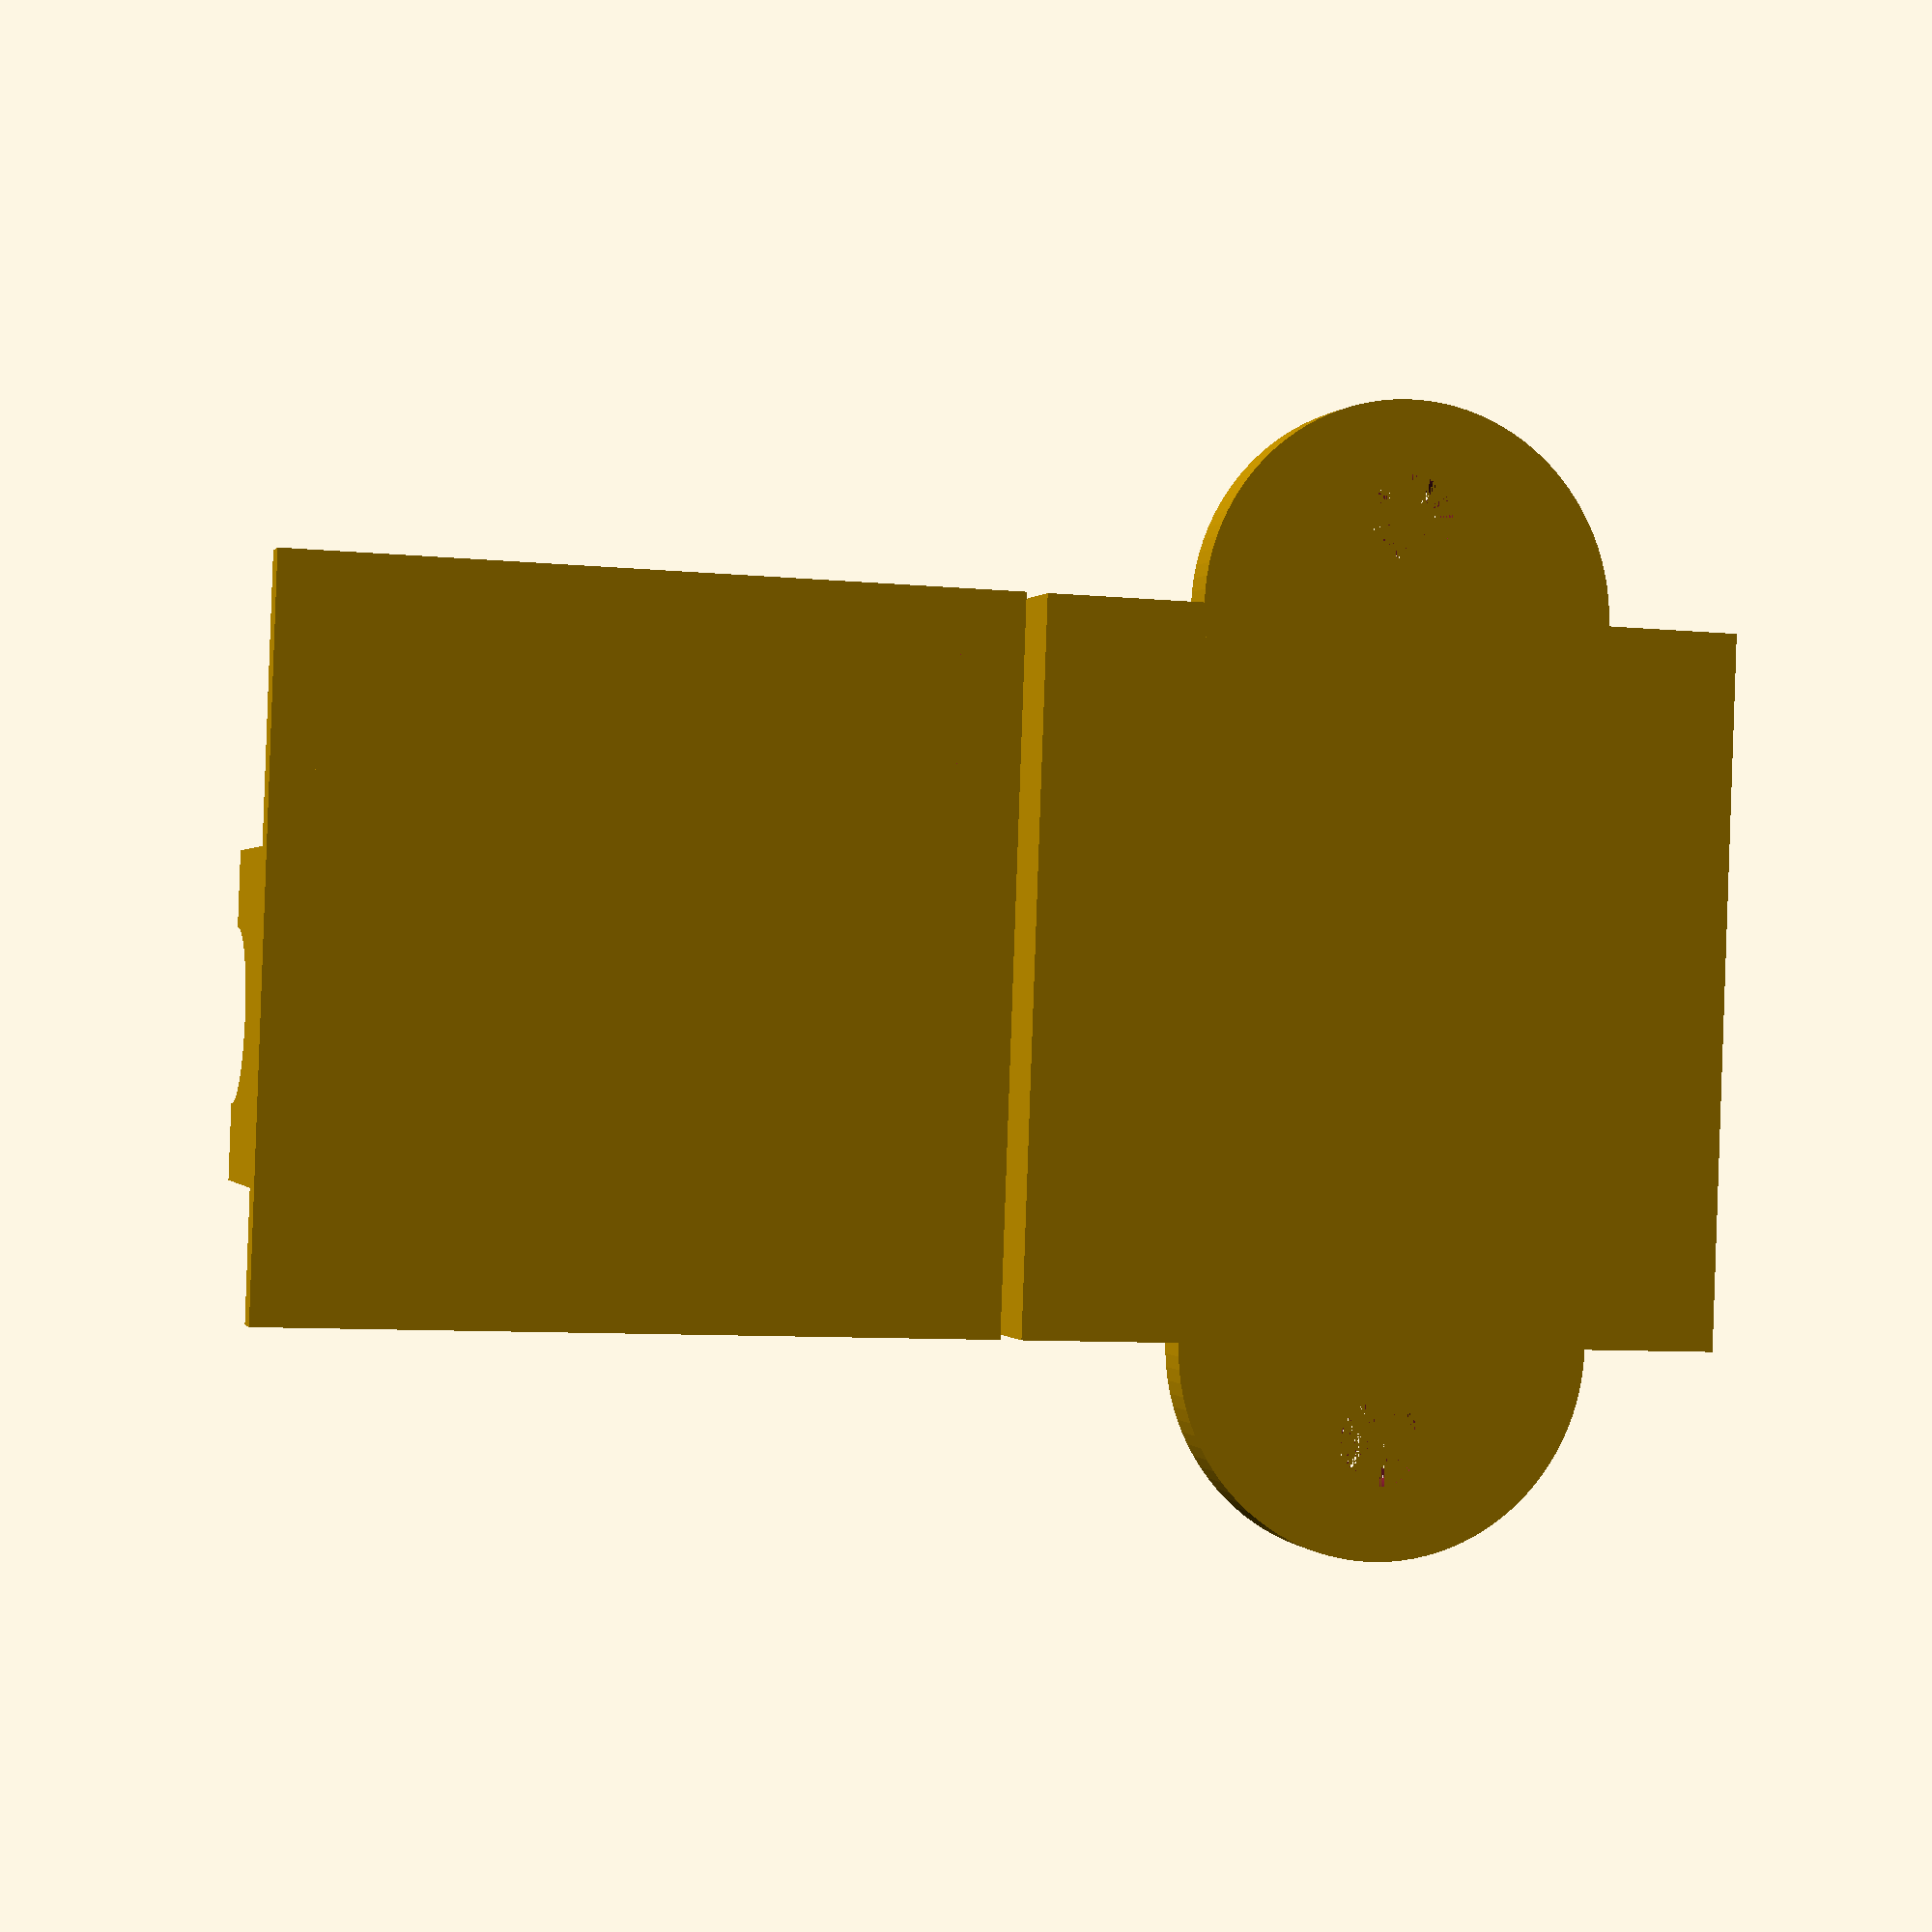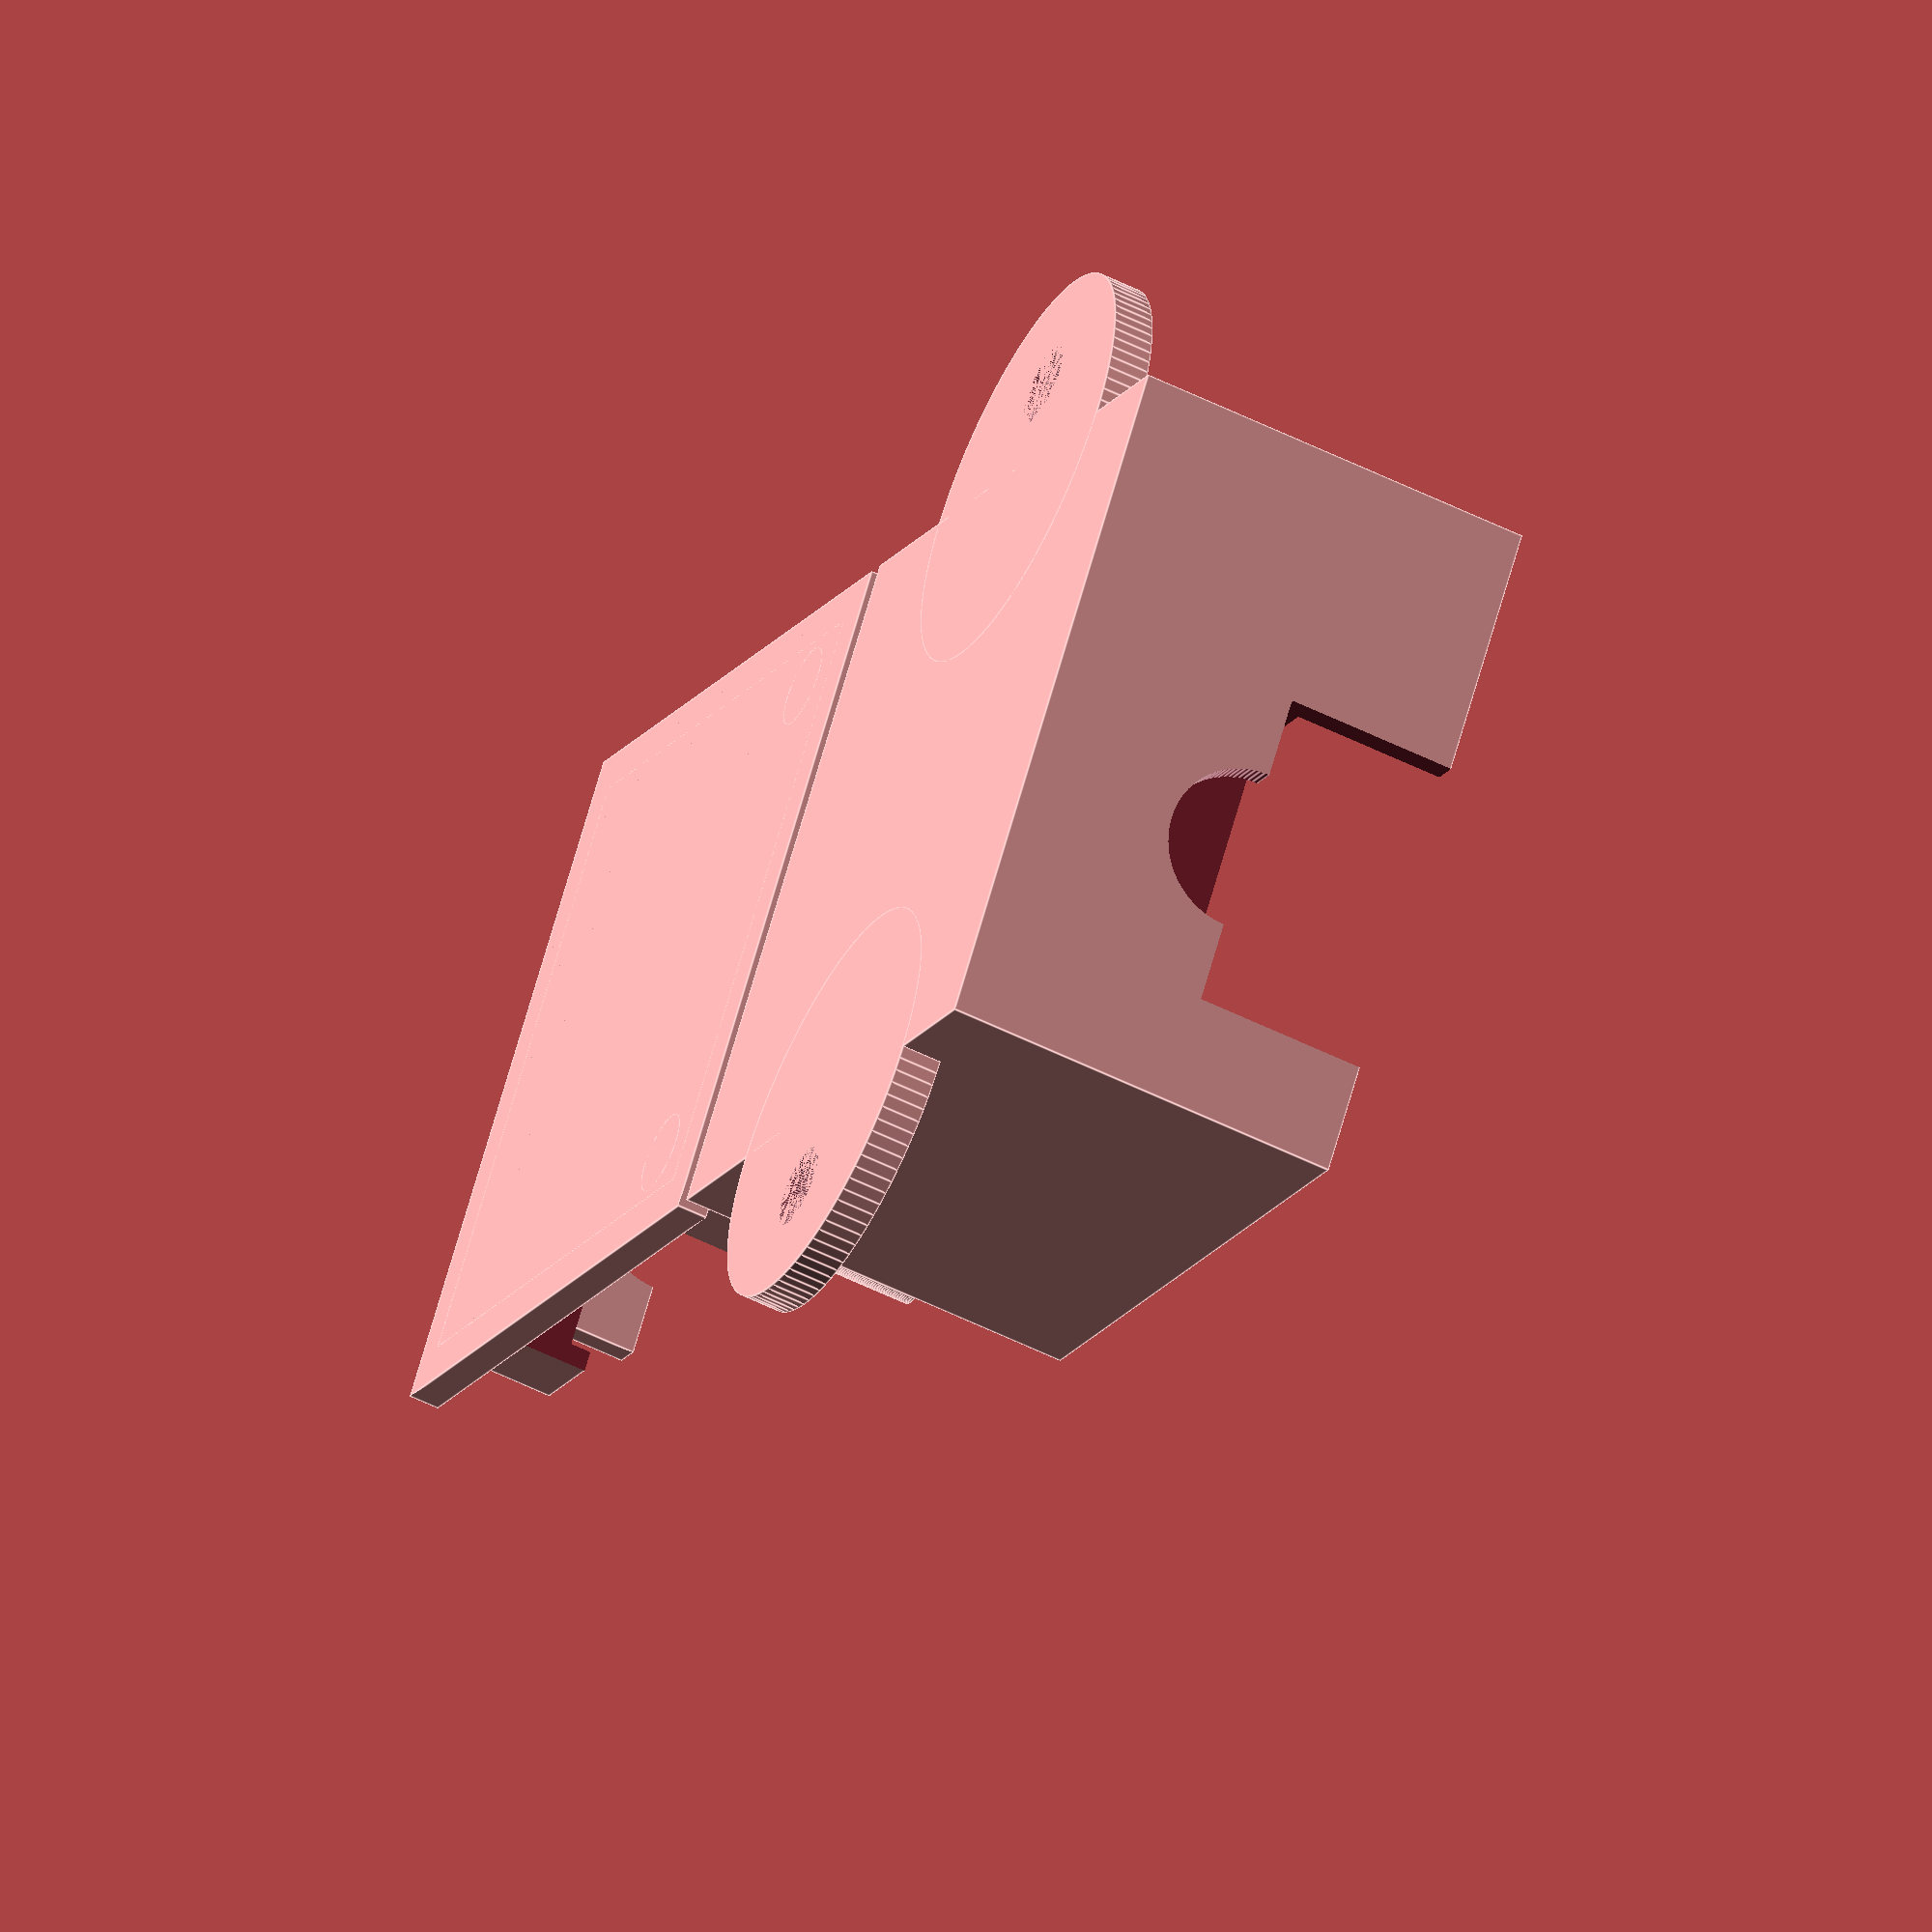
<openscad>
/*
   This is a case for a small 12V dimmer switch I bought on Ebay.
   There's an LED on the board so I've printed it in translucent PLA.
   
   License: CC-0 No Rights Reserved
   https://creativecommons.org/share-your-work/public-domain/cc0/
*/


$fn=100;

difference() {
    union() {
        // main box and mounting flanges
        cube([34,34,20]);
        translate([16.5,0,0]) cylinder(d=20,h=2);
        translate([16.5,34,0]) cylinder(d=20,h=2);
    }
    
    // cutout for interior & cutout for pot switch
    translate([1.5,1.5,1.5]) cube([31,31,19]);
    translate([-1,5.5,11.5]) cube([10,16,9]);
    translate([-1,13.5,11.5]) rotate([0,90,0]) cylinder(d=8,h=3);
    
    // wire holes.
    translate([31.5,9.5,9]) rotate([0,90,0]) cylinder(d=2.5,h=3);
    translate([31.5,14.5,9]) rotate([0,90,0]) cylinder(d=2.5,h=3);
    translate([31.5,19.5,9]) rotate([0,90,0]) cylinder(d=2.5,h=3);
    translate([31.5,24.5,9]) rotate([0,90,0]) cylinder(d=2.5,h=3);
    
    // mounting holes
    translate([16.5,-4.5,0]) cylinder(d=4,h=2);
    translate([16.5,38.5,0]) cylinder(d=4,h=2);
}

// PCB mounts
translate([28.5,4.5,1.5]) cylinder(d=3,h=2.5);
translate([28.5,4.5,3.5]) cylinder(d=2,h=10);
translate([28.5,29.5,1.5]) cylinder(d=3,h=2.5);
translate([28.5,29.5,3.5]) cylinder(d=2,h=10);

//lid
translate([35,0,0]) {
    cube([34,34,1.5]);
    difference() {
        // lid snap corners
        translate([2,2,0]) cube([30,30,6]);
        translate([3,3,0]) cube([28,28,9]);
        translate([0,7.5,0]) cube([33,20,9]);
        translate([7.5,0,0]) cube([20,33,9]);
    }
    
    // pot switch surround
    difference() {
        translate([32.5,6,1.5]) cube([1.5,15,8]);
        translate([31.5,13.5,9.5]) rotate([0,90,0]) cylinder(d=8,h=3);
    }
    
    // pcb retainers
    difference() {
        translate([5.5,4.5,0]) cylinder(d=4,h=14);
        translate([5.5,4.5,0]) cylinder(d=2.5,h=14);
    }
    difference() {
        translate([5.5,29.5,0]) cylinder(d=4,h=14);
        translate([5.5,29.5,0]) cylinder(d=2.5,h=14);
    }
}

</openscad>
<views>
elev=0.0 azim=357.9 roll=164.7 proj=p view=solid
elev=55.8 azim=324.2 roll=242.5 proj=o view=edges
</views>
